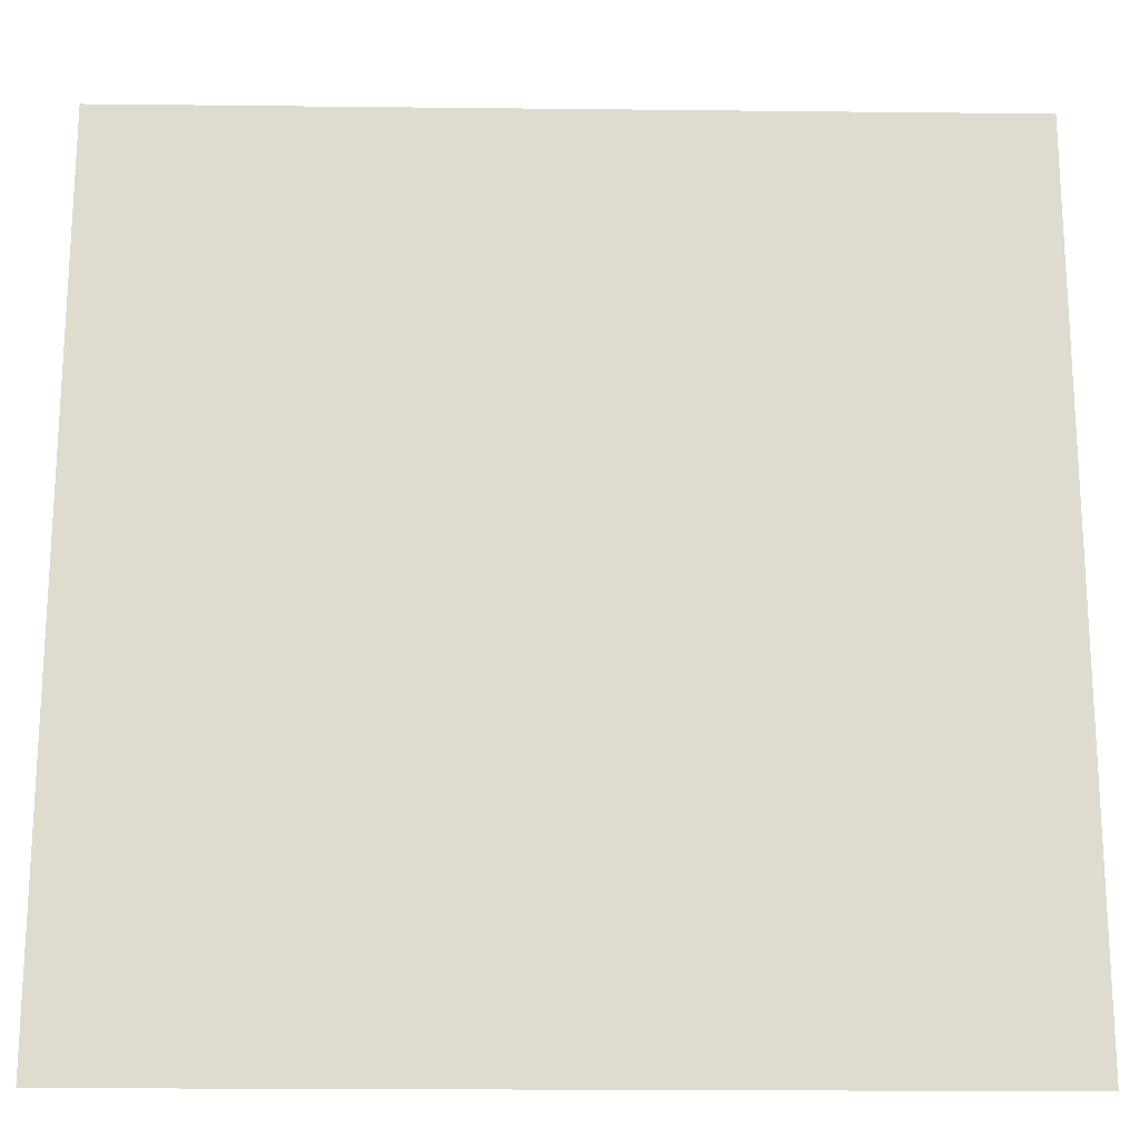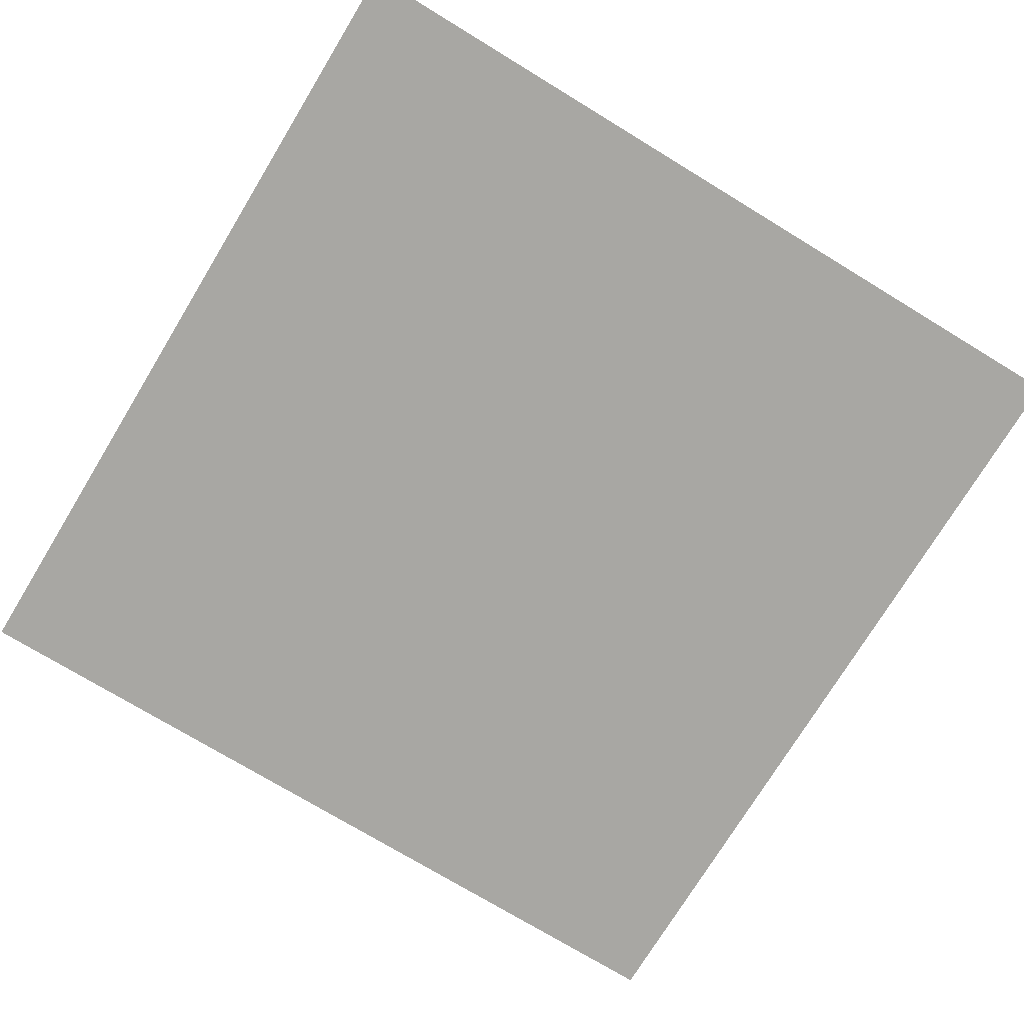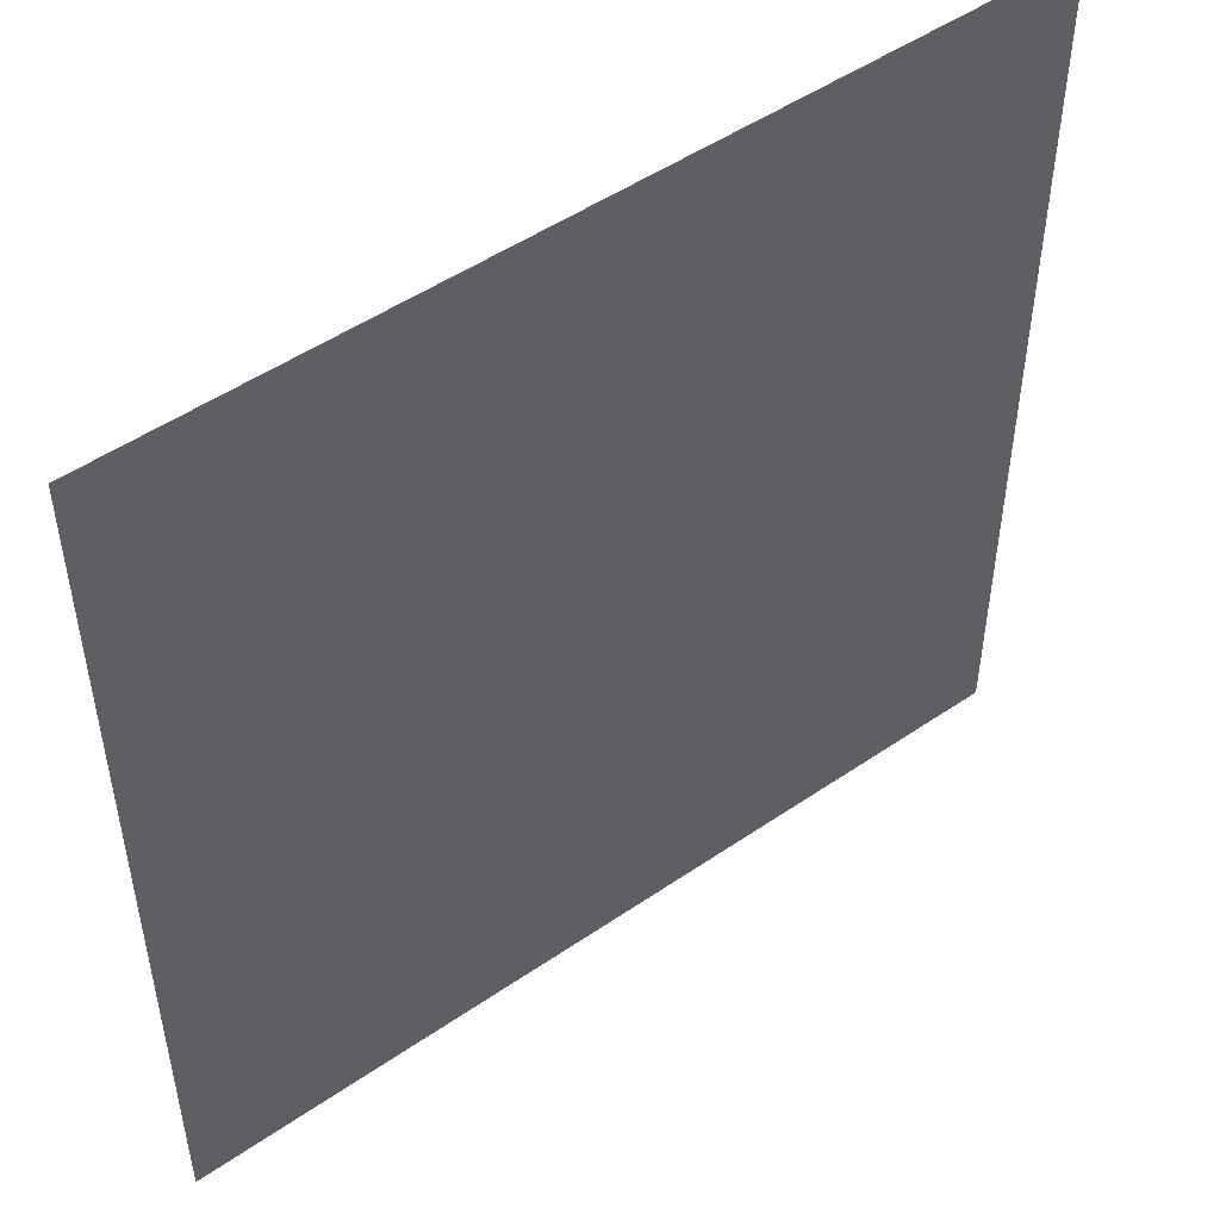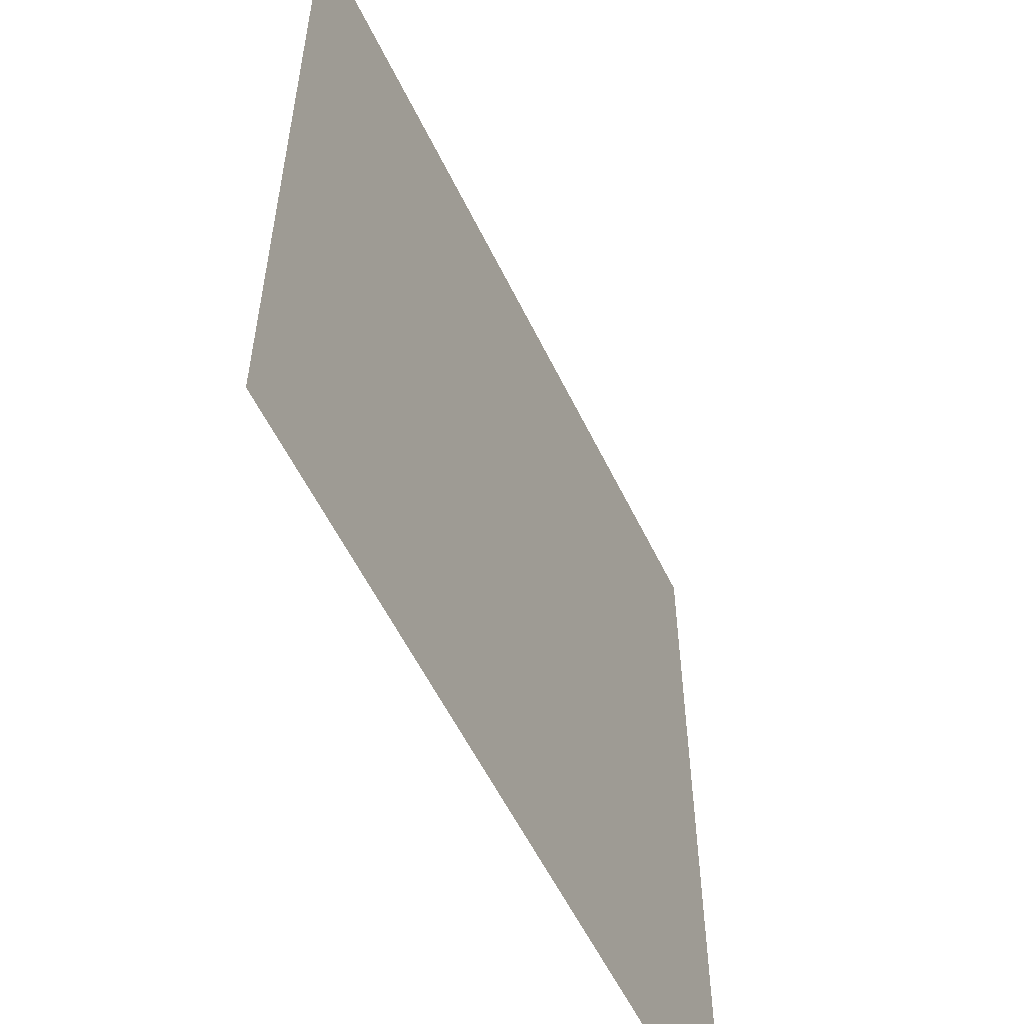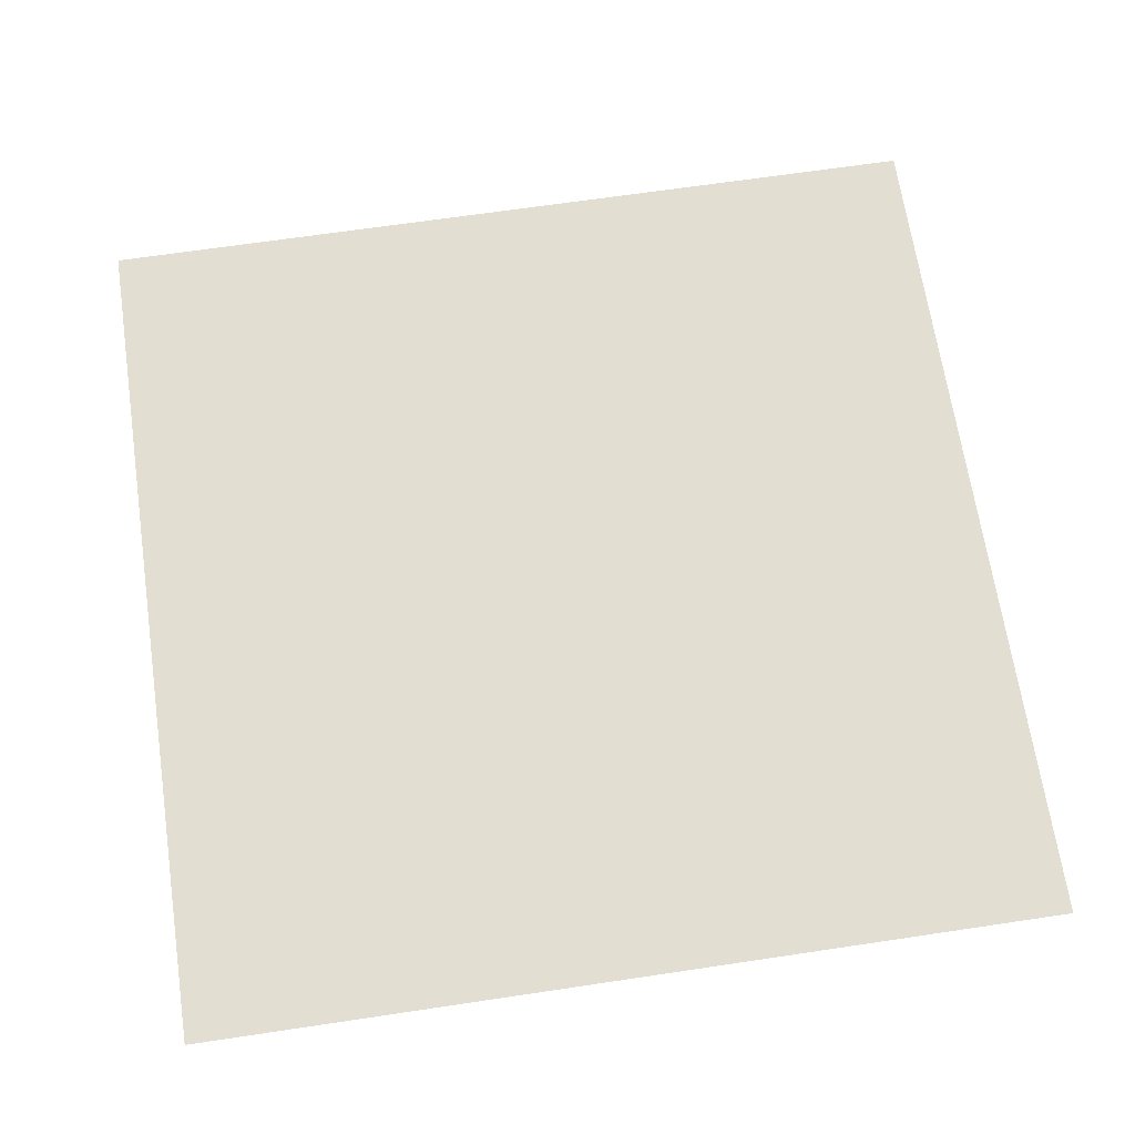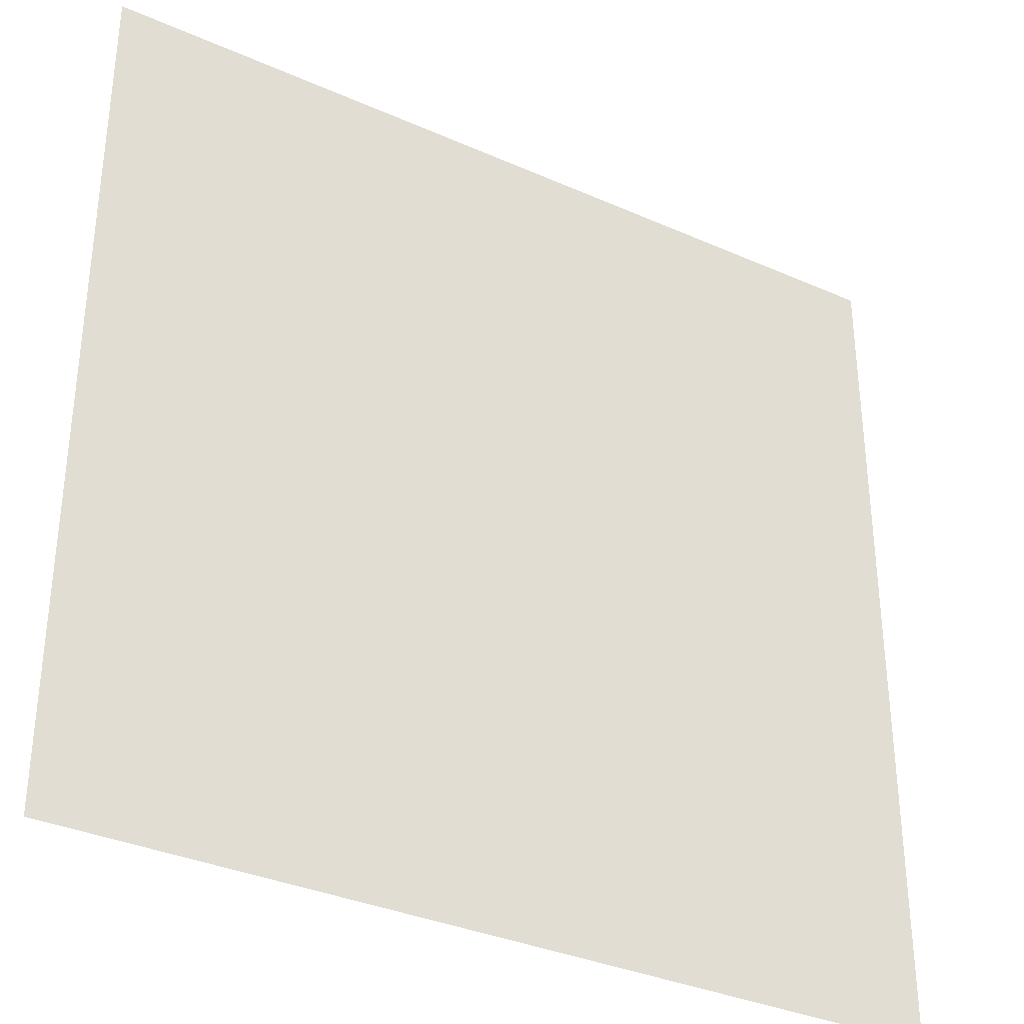
<metadata>
{"format":"obj","ext":"obj","renderer":"f3d","projection":"perspective","resolution":1024,"background":"white","views":[{"elev":-19.4,"azim":178.8,"up":"+Y"},{"elev":-74.4,"azim":58.7,"up":"+Z"},{"elev":50.1,"azim":143.0,"up":"+Y"},{"elev":-56.6,"azim":115.6,"up":"+Y"},{"elev":67.4,"azim":-98.5,"up":"+Z"},{"elev":-34.4,"azim":-30.8,"up":"+Y"}]}
</metadata>
<code>
o Plane
v -0.1 0.1 1
v -0.1 -0.1 1
v 0.1 0.1 1
v 0.1 -0.1 1
f 1 2 4 3

</code>
